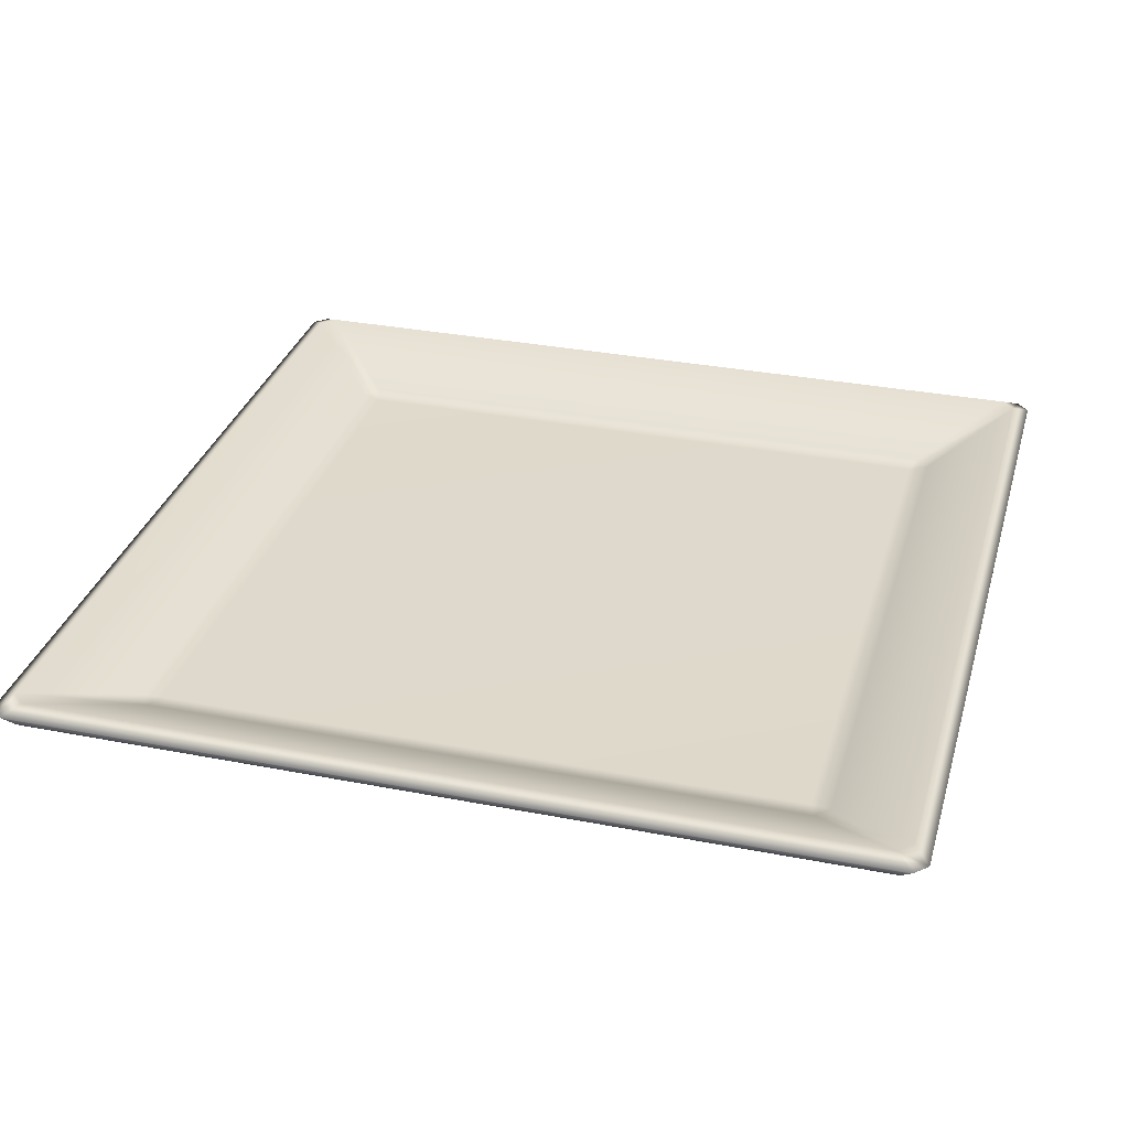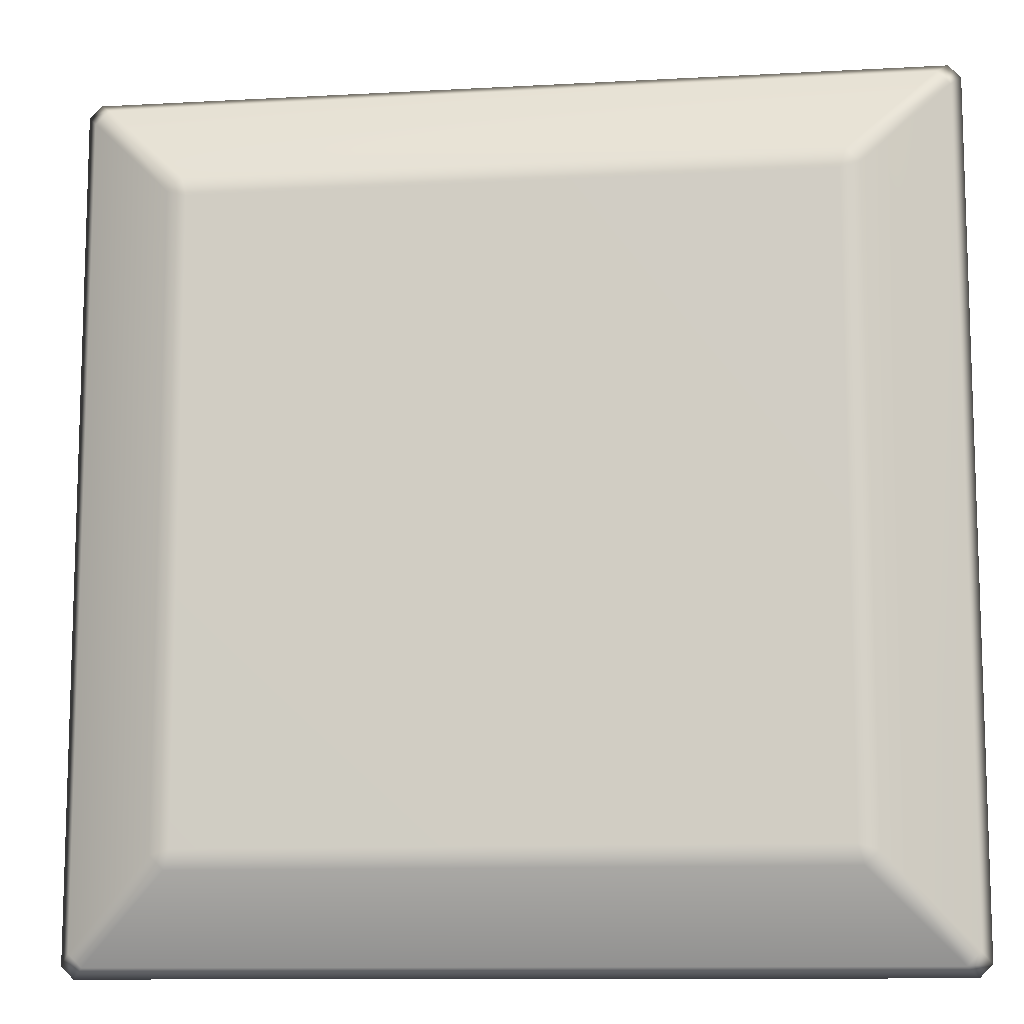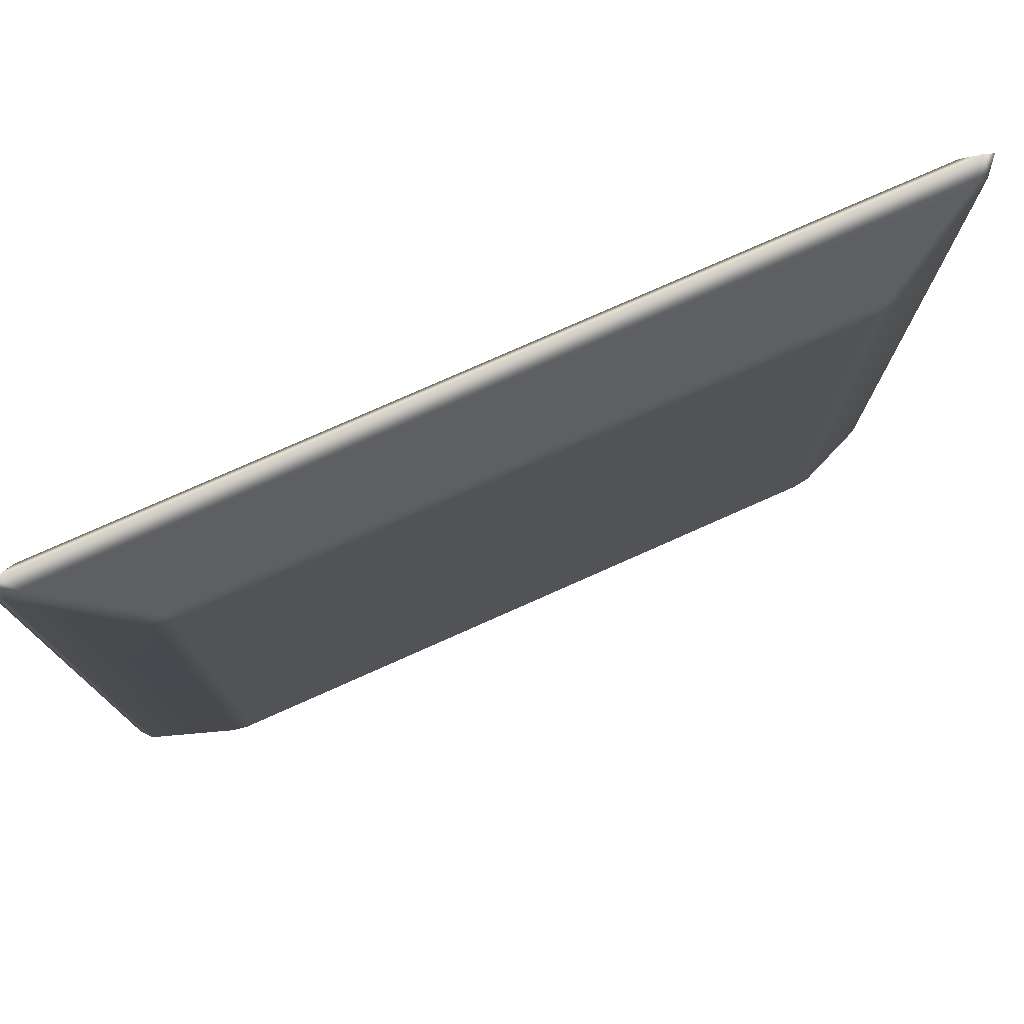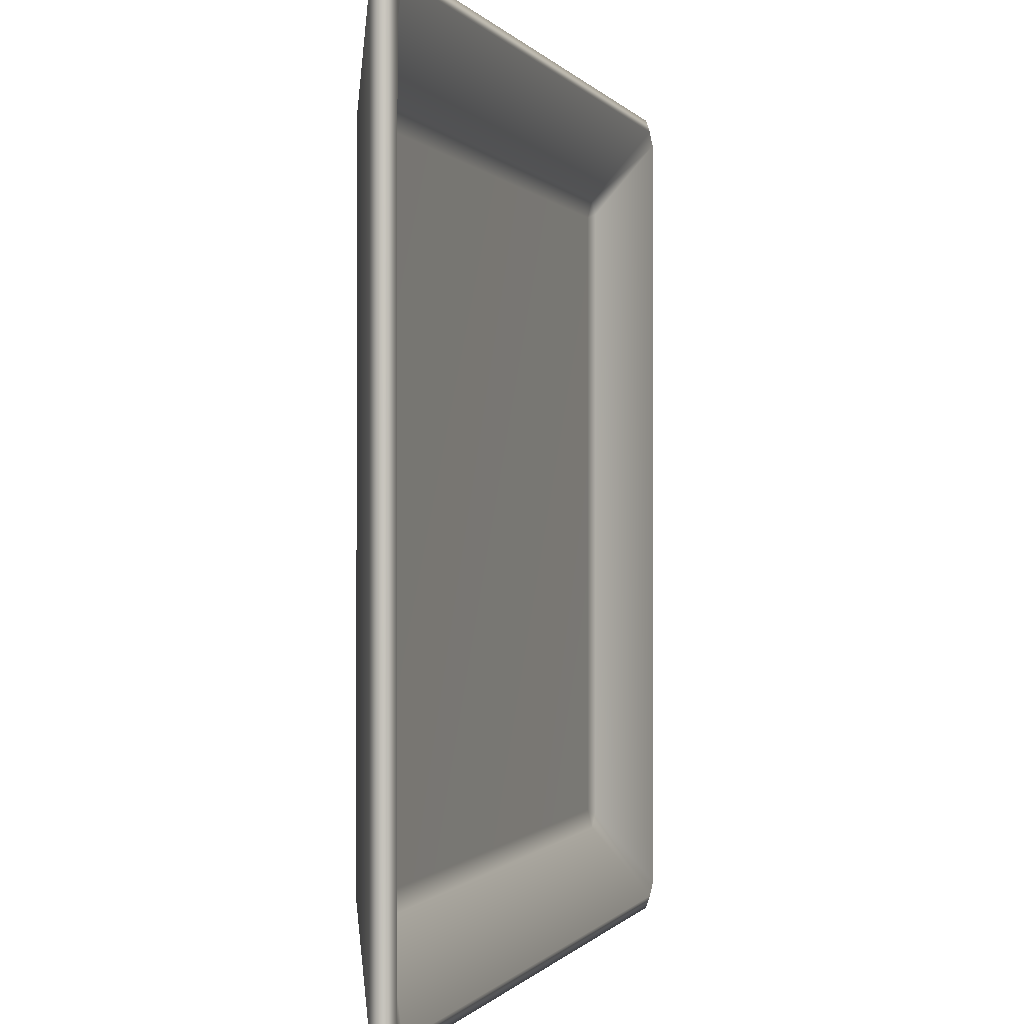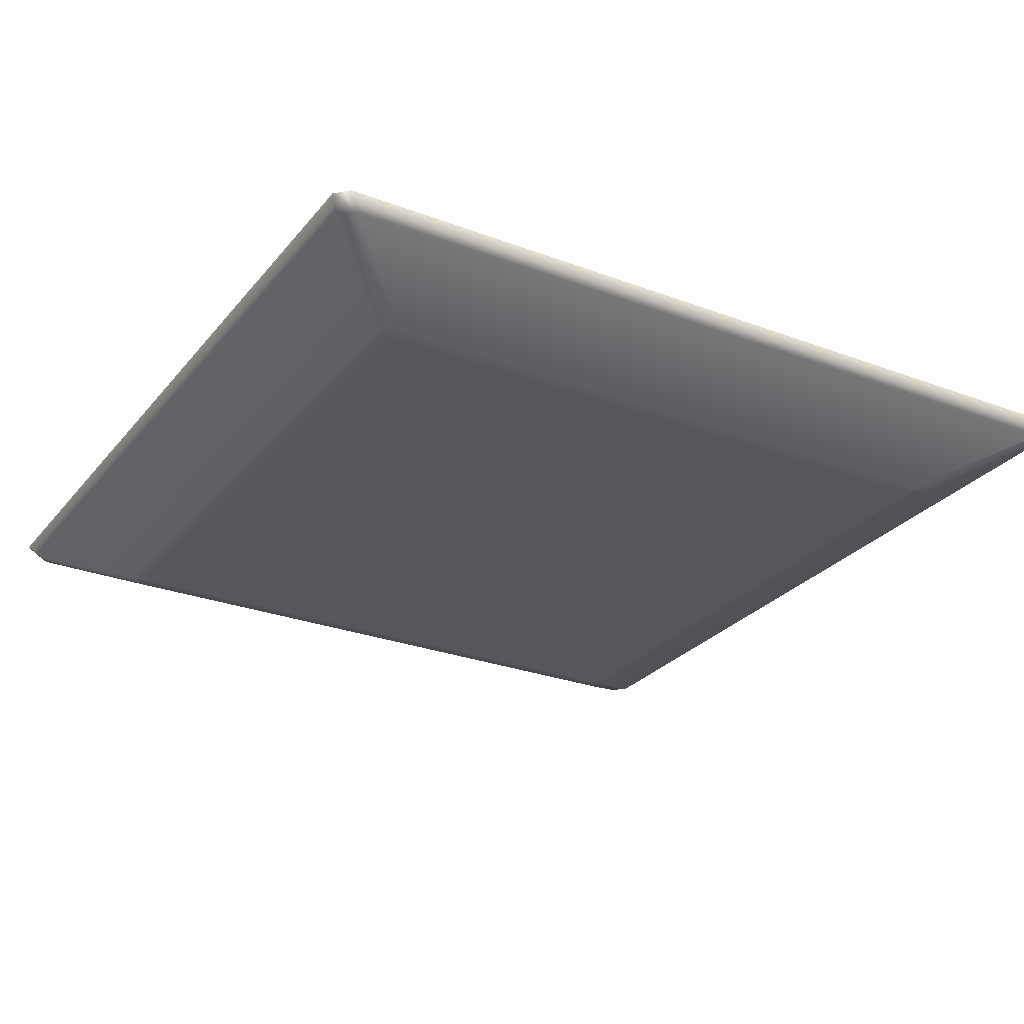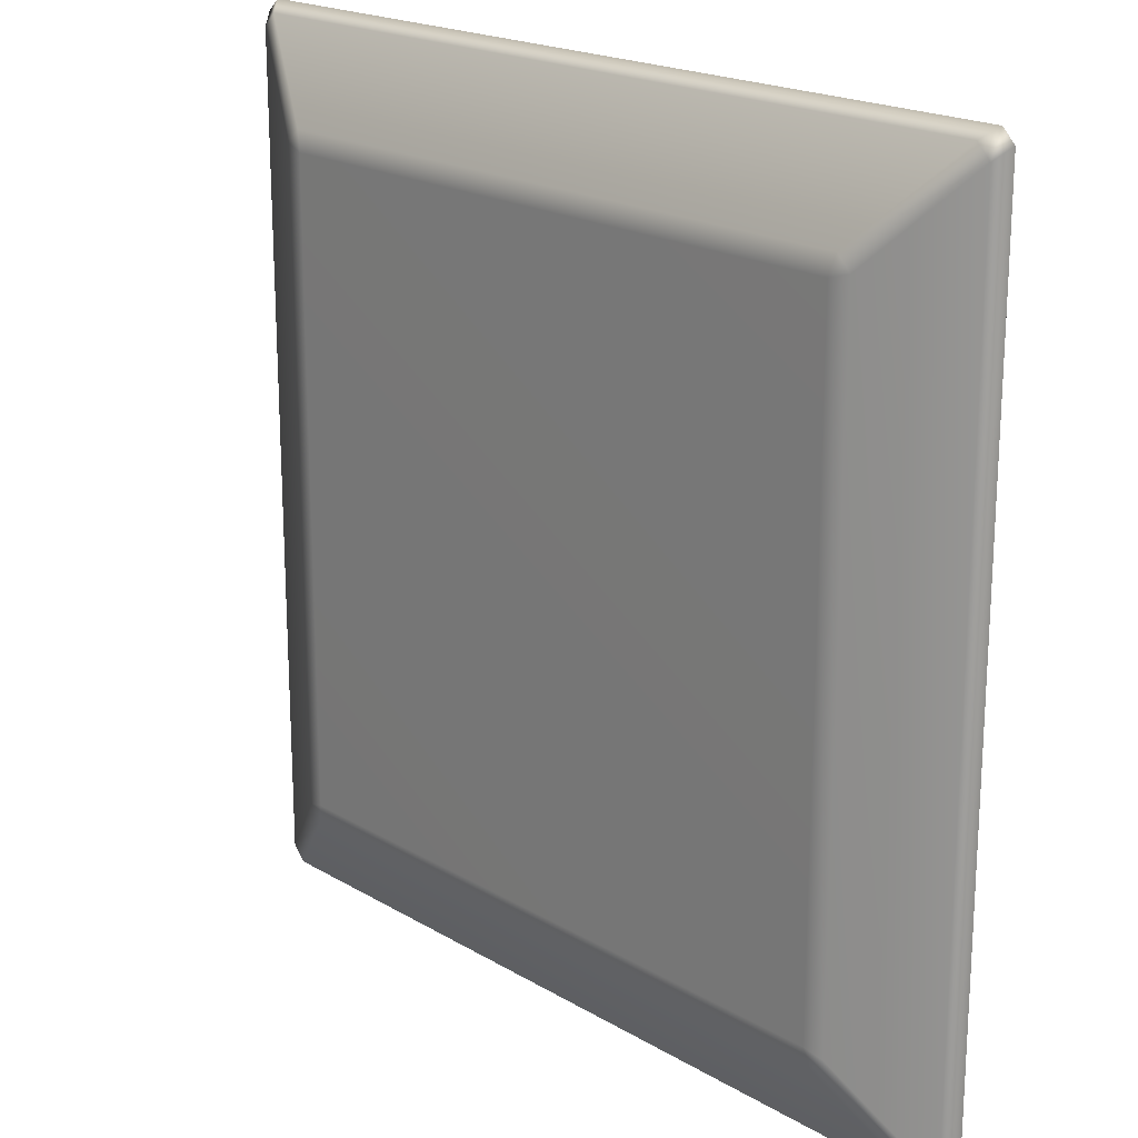
<metadata>
{"format":"obj","ext":"obj","renderer":"f3d","projection":"perspective","resolution":1024,"background":"white","views":[{"elev":32.0,"azim":-164.7,"up":"+Z"},{"elev":-11.1,"azim":-172.3,"up":"+Y"},{"elev":77.5,"azim":156.0,"up":"+Y"},{"elev":-0.3,"azim":-73.0,"up":"+Y"},{"elev":-27.0,"azim":-120.3,"up":"+Z"},{"elev":19.6,"azim":-132.4,"up":"+Y"}]}
</metadata>
<code>
o MeshPlate_12_0_GeomSubset_0
v -0.1234 -0.1274 -0.09714
v -0.1268 -0.1305 -0.09312
v -0.1305 -0.1268 -0.09319
v -0.1274 -0.1234 -0.09714
v 0.1274 -0.1234 -0.09714
v 0.1305 -0.1268 -0.09312
v 0.1268 -0.1305 -0.09319
v 0.1234 -0.1274 -0.09714
v -0.1259 -0.1219 -0.09063
v -0.1219 -0.1259 -0.09063
v 0.1219 -0.1259 -0.09063
v 0.1259 -0.1219 -0.09063
v -0.1219 0.1259 -0.09063
v -0.1268 0.1305 -0.09319
v -0.1305 0.1268 -0.09312
v -0.1259 0.1219 -0.09063
v 0.1259 0.1219 -0.09063
v 0.1305 0.1268 -0.09319
v 0.1268 0.1305 -0.09312
v 0.1219 0.1259 -0.09063
v -0.1274 0.1234 -0.09714
v -0.1234 0.1274 -0.09714
v 0.1234 0.1274 -0.09714
v 0.1274 0.1234 -0.09714
v -0.1009 -0.09669 -0.1036
v -0.09666 -0.1009 -0.1035
v -0.09496 -0.09496 -0.1045
v 0.09496 -0.09496 -0.1045
v 0.09669 -0.1009 -0.1036
v 0.1009 -0.09669 -0.1036
v 0.09496 0.09496 -0.1045
v 0.1009 0.09669 -0.1036
v 0.09669 0.1009 -0.1036
v -0.09496 0.09496 -0.1045
v -0.09669 0.1009 -0.1036
v -0.1009 0.09669 -0.1036
v -0.1009 0.0967 -0.1102
v -0.09667 0.1009 -0.1102
v -0.09496 0.09496 -0.1112
v 0.09496 0.09496 -0.1112
v 0.0967 0.1009 -0.1102
v 0.1009 0.0967 -0.1102
v 0.09496 -0.09496 -0.1112
v 0.1009 -0.0967 -0.1102
v 0.0967 -0.1009 -0.1102
v -0.09496 -0.09496 -0.1112
v -0.0967 -0.1009 -0.1102
v -0.1009 -0.0967 -0.1102
v -0.1268 -0.1306 -0.09295
v -0.1306 -0.1268 -0.09301
v 0.1306 -0.1268 -0.09295
v 0.1268 -0.1306 -0.09301
v -0.1259 -0.1219 -0.09045
v -0.1219 -0.1259 -0.09045
v 0.1219 -0.1259 -0.09045
v 0.1259 -0.1219 -0.09045
v -0.1219 0.1259 -0.09045
v -0.1268 0.1306 -0.09301
v -0.1306 0.1268 -0.09295
v -0.1259 0.1219 -0.09045
v 0.1259 0.1219 -0.09045
v 0.1306 0.1268 -0.09301
v 0.1268 0.1306 -0.09295
v 0.1219 0.1259 -0.09045
v -0.1008 -0.09667 -0.1034
v -0.09665 -0.1009 -0.1034
v -0.09495 -0.09495 -0.1043
v 0.09495 -0.09495 -0.1043
v 0.09667 -0.1008 -0.1034
v 0.1008 -0.09667 -0.1034
v 0.09495 0.09495 -0.1043
v 0.1008 0.09668 -0.1034
v 0.09667 0.1008 -0.1034
v -0.09495 0.09495 -0.1043
v -0.09667 0.1008 -0.1034
v -0.1008 0.09668 -0.1034
f 1 4 48 47
f 2 1 8 7
f 4 3 15 21
f 5 8 45 44
f 6 5 24 18
f 9 10 26 25
f 3 9 16 15
f 10 2 7 11
f 11 12 30 29
f 12 6 18 17
f 13 16 36 35
f 14 13 20 19
f 17 20 33 32
f 21 22 38 37
f 22 14 19 23
f 23 24 42 41
f 25 27 34 36
f 27 26 29 28
f 28 30 32 31
f 31 33 35 34
f 37 39 46 48
f 39 38 41 40
f 40 42 44 43
f 43 45 47 46
f 27 28 31 34
f 39 40 43 46
f 10 11 29 26
f 12 17 32 30
f 20 13 35 33
f 16 9 25 36
f 22 23 41 38
f 24 5 44 42
f 8 1 47 45
f 4 21 37 48
f 1 2 3 4
f 5 6 7 8
f 9 3 2 10
f 11 7 6 12
f 13 14 15 16
f 17 18 19 20
f 21 15 14 22
f 23 19 18 24
f 25 26 27
f 28 29 30
f 31 32 33
f 34 35 36
f 37 38 39
f 40 41 42
f 43 44 45
f 46 47 48

</code>
